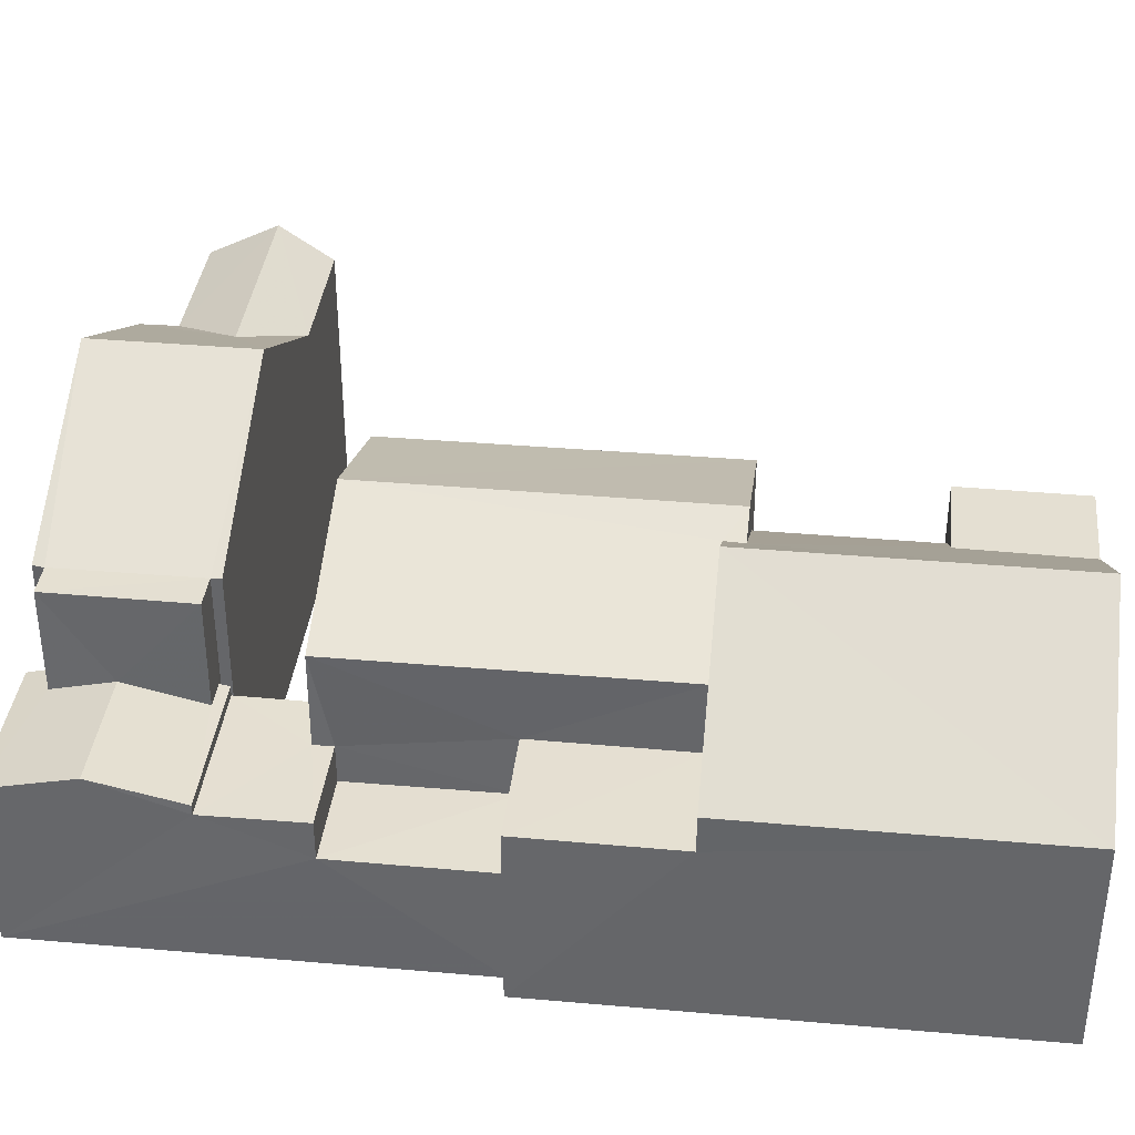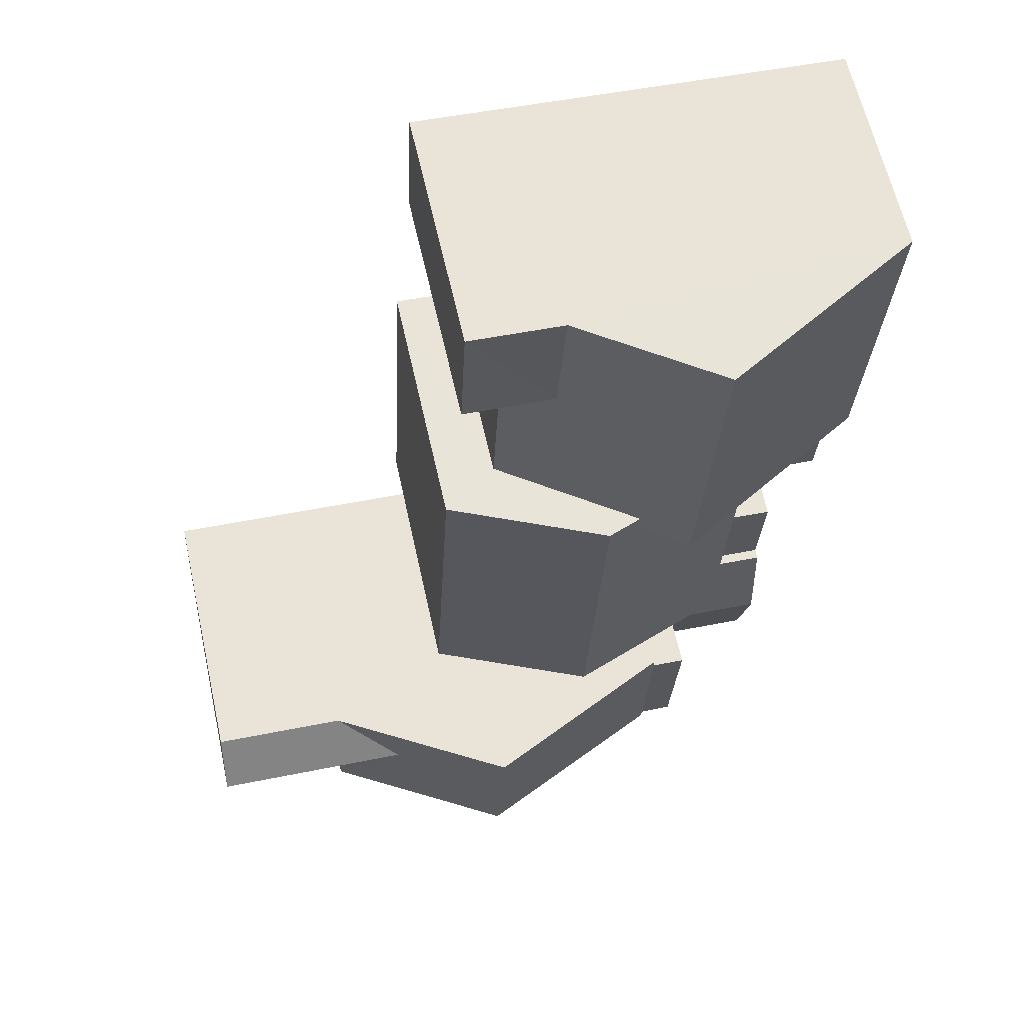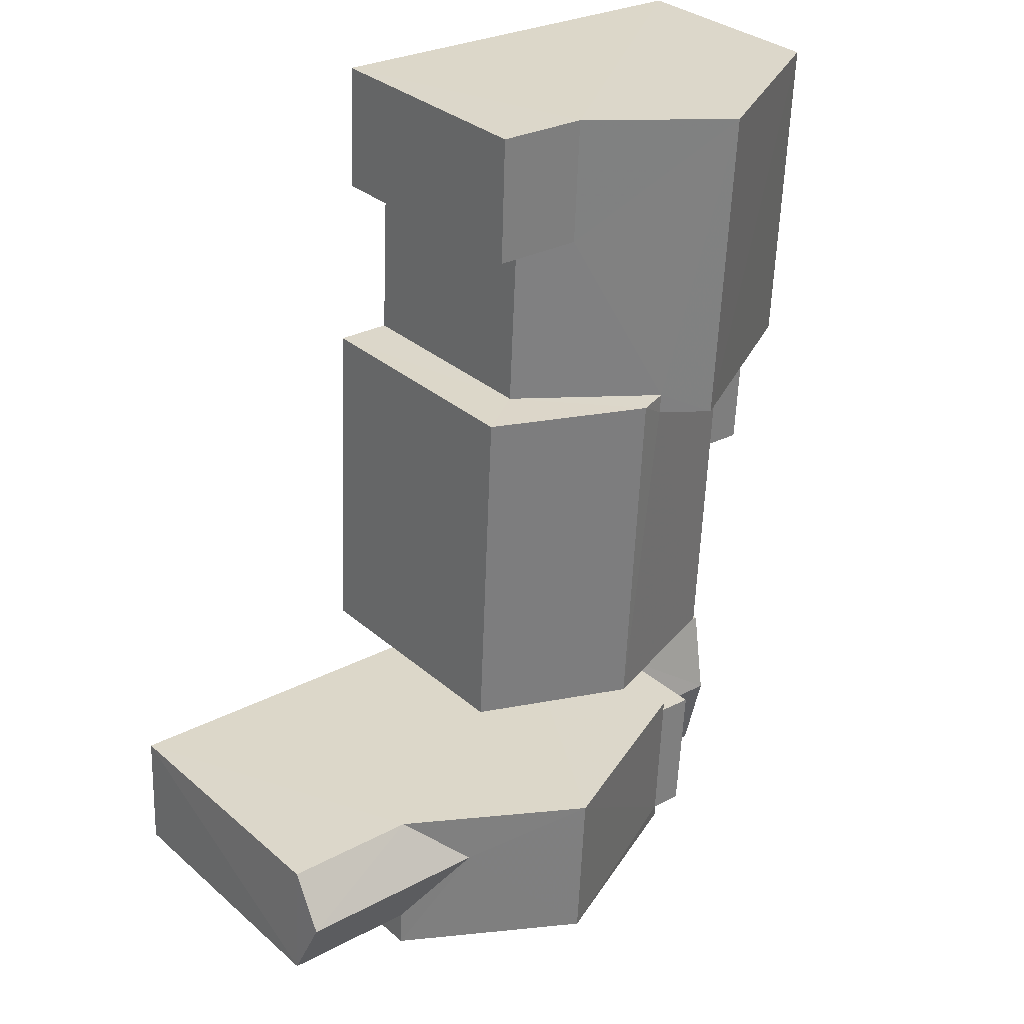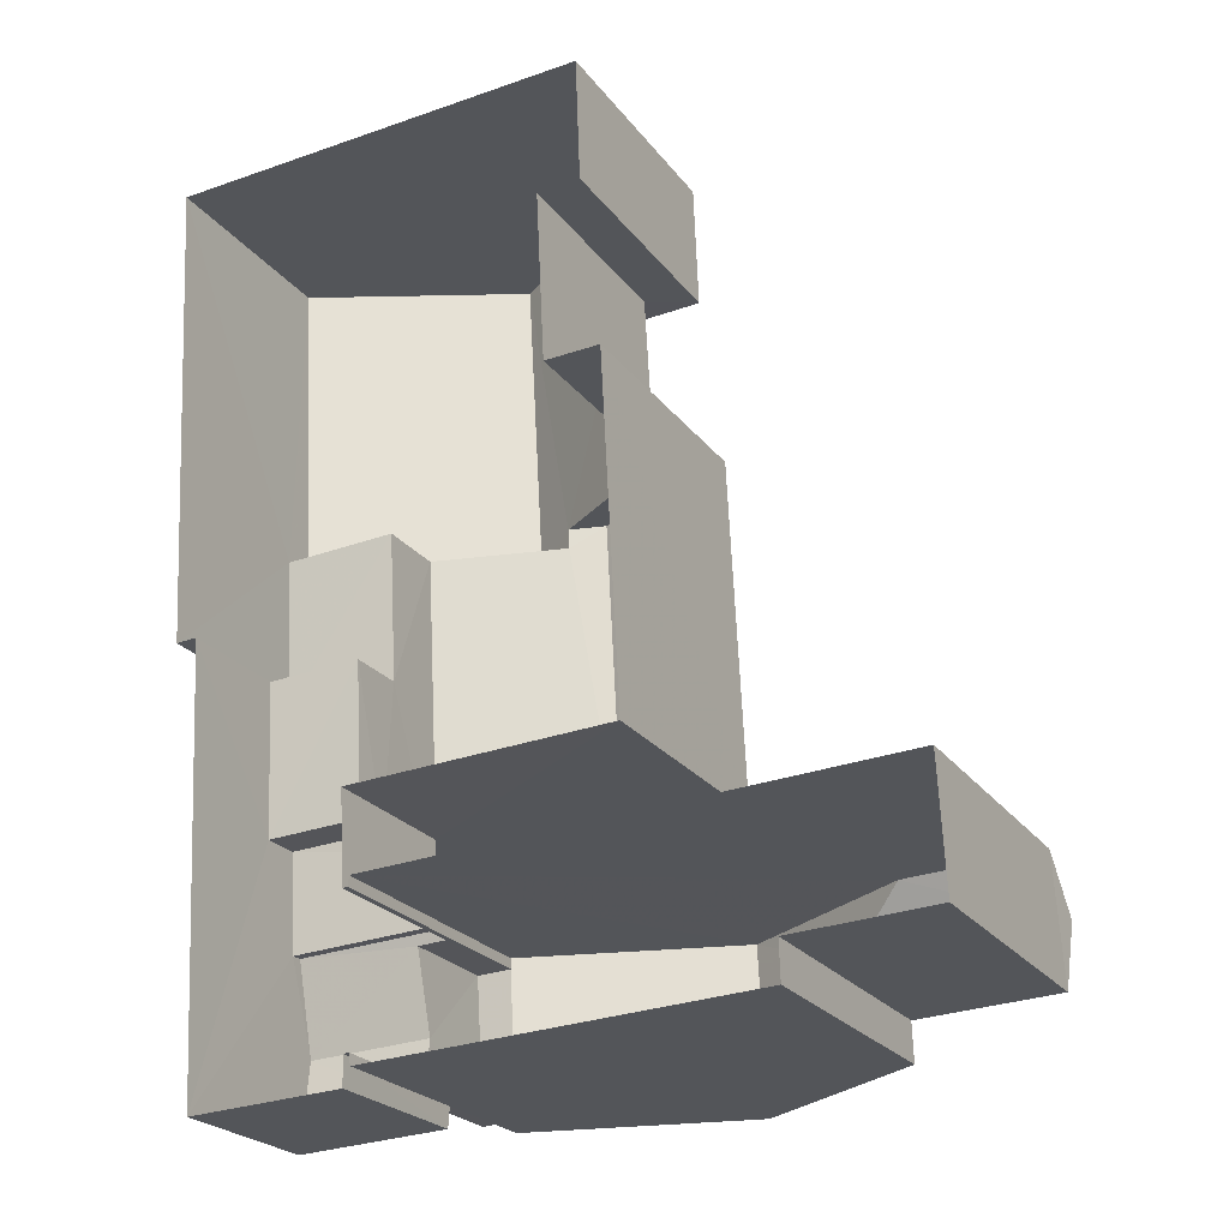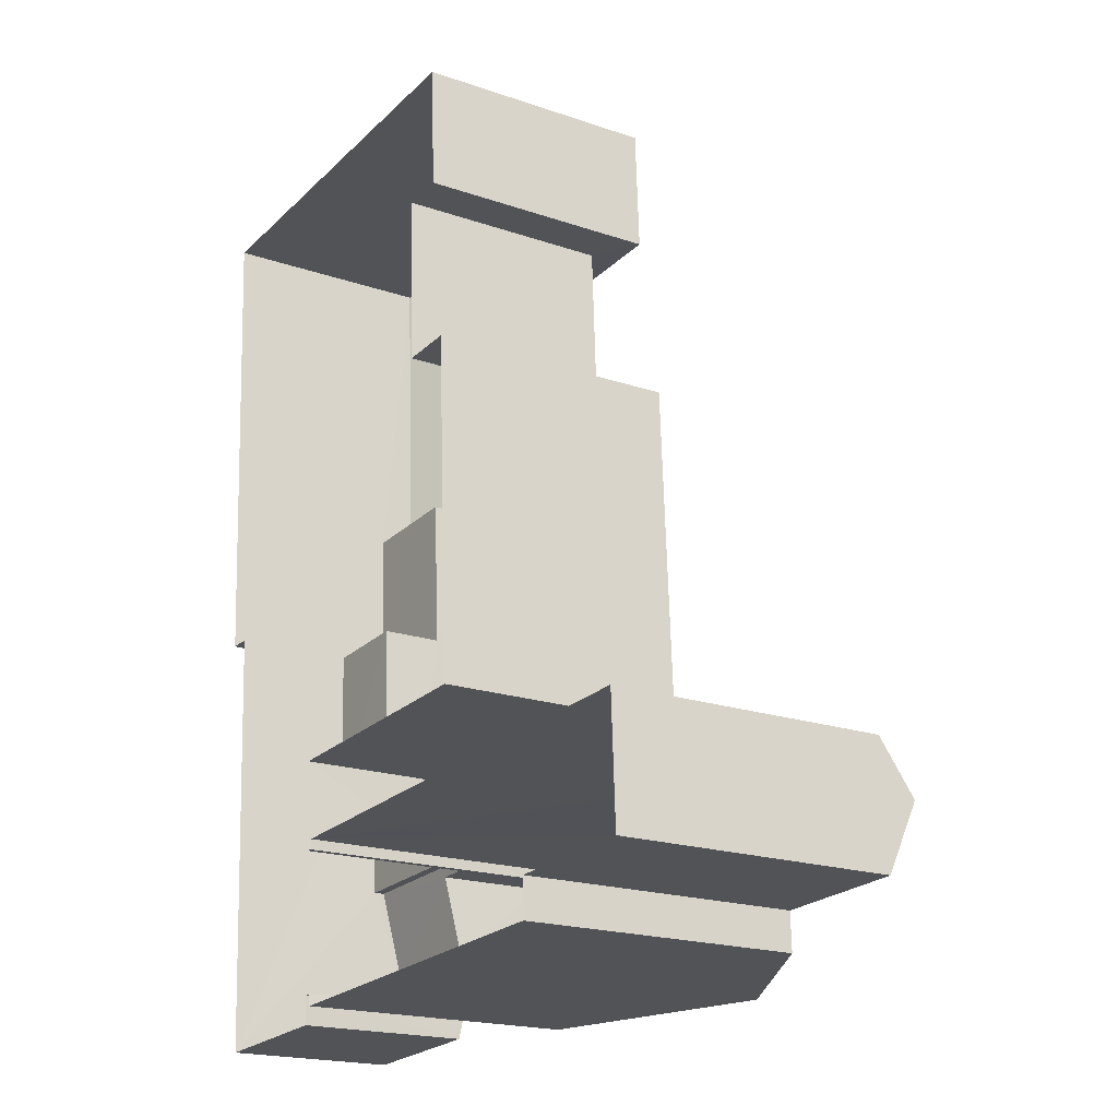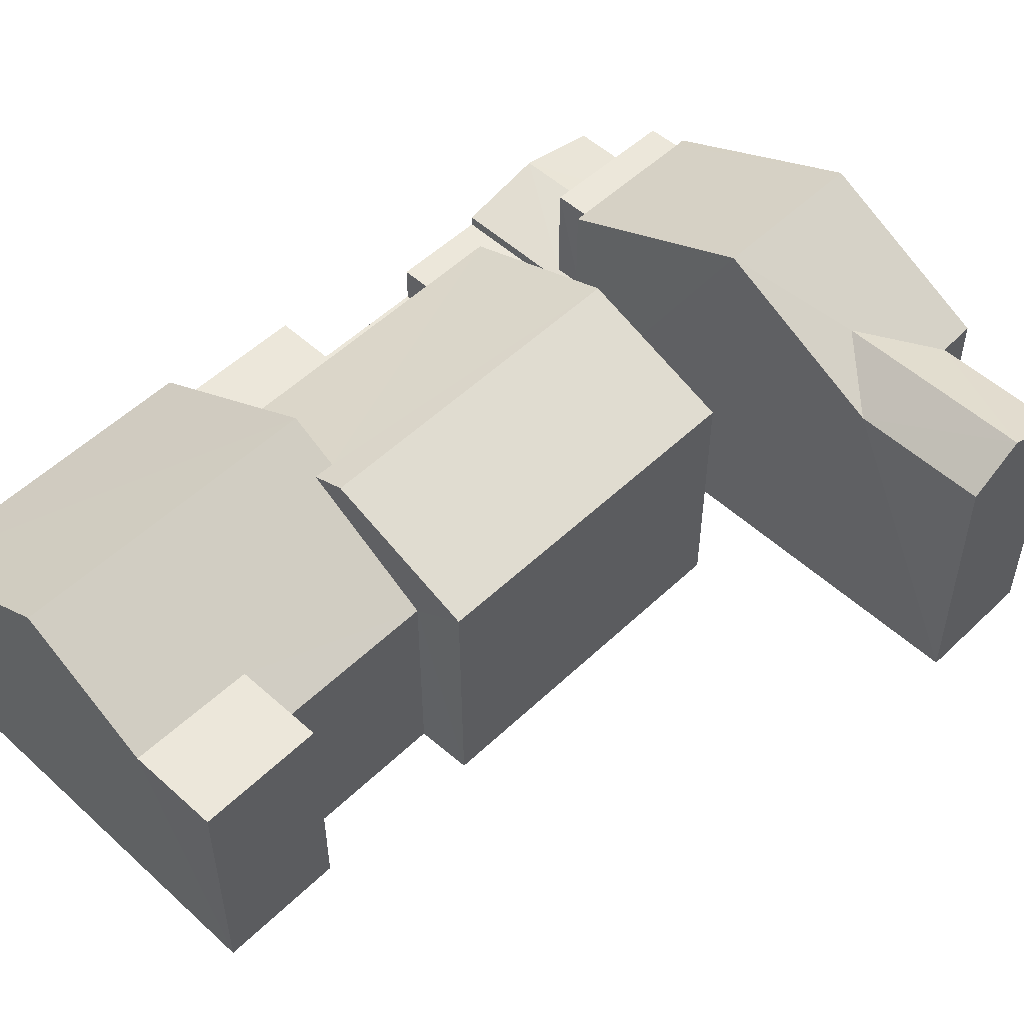
<metadata>
{"format":"obj","ext":"obj","renderer":"f3d","projection":"perspective","resolution":1024,"background":"white","views":[{"elev":37.1,"azim":93.4,"up":"+Z"},{"elev":62.7,"azim":-12.5,"up":"+Y"},{"elev":31.9,"azim":-39.6,"up":"+Y"},{"elev":-23.4,"azim":-153.0,"up":"+Y"},{"elev":-19.4,"azim":-122.9,"up":"+Y"},{"elev":52.7,"azim":-138.6,"up":"+Z"}]}
</metadata>
<code>
v -3.739e+05 -1.054e+05 19.8
v -3.739e+05 -1.054e+05 19.8
v -3.739e+05 -1.054e+05 19.8
v -3.739e+05 -1.054e+05 19.81
v -3.739e+05 -1.054e+05 19.81
v -3.739e+05 -1.054e+05 19.8
v -3.74e+05 -1.054e+05 19.81
v -3.74e+05 -1.054e+05 19.81
v -3.74e+05 -1.054e+05 19.81
v -3.739e+05 -1.054e+05 19.81
v -3.739e+05 -1.054e+05 19.81
v -3.739e+05 -1.054e+05 19.81
v -3.739e+05 -1.054e+05 19.81
v -3.739e+05 -1.054e+05 19.81
v -3.739e+05 -1.054e+05 19.81
v -3.739e+05 -1.054e+05 19.81
v -3.739e+05 -1.054e+05 19.81
v -3.74e+05 -1.054e+05 19.81
v -3.739e+05 -1.054e+05 19.81
v -3.739e+05 -1.054e+05 19.81
v -3.739e+05 -1.054e+05 19.81
v -3.739e+05 -1.054e+05 19.81
v -3.739e+05 -1.054e+05 27.11
v -3.739e+05 -1.054e+05 27.11
v -3.739e+05 -1.054e+05 27.11
v -3.739e+05 -1.054e+05 27.11
v -3.739e+05 -1.054e+05 26.44
v -3.739e+05 -1.054e+05 27.68
v -3.739e+05 -1.054e+05 28.02
v -3.739e+05 -1.054e+05 28.01
v -3.739e+05 -1.054e+05 26.43
v -3.739e+05 -1.054e+05 27.68
v -3.739e+05 -1.054e+05 24.73
v -3.739e+05 -1.054e+05 24.38
v -3.739e+05 -1.054e+05 24.21
v -3.739e+05 -1.054e+05 24.21
v -3.739e+05 -1.054e+05 24.73
v -3.739e+05 -1.054e+05 24.38
v -3.739e+05 -1.054e+05 22.91
v -3.739e+05 -1.054e+05 22.9
v -3.739e+05 -1.054e+05 22.9
v -3.739e+05 -1.054e+05 22.91
v -3.739e+05 -1.054e+05 28.44
v -3.739e+05 -1.054e+05 25.47
v -3.739e+05 -1.054e+05 25.46
v -3.739e+05 -1.054e+05 28.44
v -3.739e+05 -1.054e+05 25.47
v -3.739e+05 -1.054e+05 25.47
v -3.739e+05 -1.054e+05 26.25
v -3.739e+05 -1.054e+05 26.24
v -3.739e+05 -1.054e+05 27.11
v -3.739e+05 -1.054e+05 29.59
v -3.739e+05 -1.054e+05 29.59
v -3.739e+05 -1.054e+05 27.11
v -3.739e+05 -1.054e+05 26.25
v -3.739e+05 -1.054e+05 26.25
v -3.74e+05 -1.054e+05 27.11
v -3.74e+05 -1.054e+05 27.11
v -3.74e+05 -1.054e+05 28.02
v -3.739e+05 -1.054e+05 28.02
v -3.739e+05 -1.054e+05 24.52
v -3.739e+05 -1.054e+05 24.52
v -3.739e+05 -1.054e+05 24.52
v -3.739e+05 -1.054e+05 24.52
v -3.739e+05 -1.054e+05 24.27
v -3.739e+05 -1.054e+05 24.21
v -3.739e+05 -1.054e+05 24.21
v -3.739e+05 -1.054e+05 24.27
v -3.74e+05 -1.054e+05 27.11
v -3.74e+05 -1.054e+05 27.11
v -3.74e+05 -1.054e+05 27.11
v -3.739e+05 -1.054e+05 26.43
v -3.739e+05 -1.054e+05 26.44
v -3.739e+05 -1.054e+05 23.93
v -3.739e+05 -1.054e+05 23.93
v -3.739e+05 -1.054e+05 23.93
v -3.739e+05 -1.054e+05 23.93
v -3.739e+05 -1.054e+05 23.93
v -3.739e+05 -1.054e+05 23.93
f 1 2 3
f 3 4 5
f 1 6 2
f 7 8 9
f 10 11 12
f 5 10 13
f 14 15 16
f 7 17 18
f 19 18 17
f 15 1 3
f 9 20 7
f 16 15 13
f 21 12 17
f 13 10 22
f 22 12 21
f 20 21 7
f 5 15 3
f 22 10 12
f 5 13 15
f 21 17 7
f 23 24 25
f 23 26 24
f 27 28 29
f 29 28 30
f 27 31 28
f 30 28 32
f 33 34 35
f 35 34 36
f 33 37 34
f 36 34 38
f 39 40 41
f 42 39 41
f 43 44 45
f 46 43 45
f 47 48 49
f 50 49 46
f 46 32 43
f 43 32 28
f 49 48 32
f 46 49 32
f 51 52 23
f 23 52 26
f 26 53 54
f 26 52 53
f 49 55 56
f 49 50 55
f 57 58 59
f 60 57 59
f 61 62 63
f 61 64 62
f 37 33 65
f 33 66 65
f 65 67 68
f 65 66 67
f 57 60 52
f 52 60 53
f 53 60 69
f 60 70 69
f 59 71 70
f 60 59 70
f 29 72 73
f 29 30 72
f 74 75 76
f 76 75 77
f 74 78 75
f 77 75 79
f 1 15 48
f 47 1 48
f 16 13 79
f 73 16 79
f 73 79 29
f 79 75 27
f 79 27 29
f 39 78 74
f 39 42 78
f 28 31 43
f 43 31 44
f 44 61 63
f 44 31 61
f 17 38 26
f 26 38 24
f 17 12 38
f 24 38 34
f 73 14 16
f 73 72 14
f 7 70 71
f 8 7 71
f 58 9 71
f 58 71 59
f 9 8 71
f 22 21 68
f 21 23 68
f 68 25 65
f 68 23 25
f 45 63 3
f 3 63 4
f 45 44 63
f 4 63 62
f 56 2 6
f 56 55 2
f 35 10 33
f 66 33 76
f 39 10 5
f 74 76 39
f 39 5 40
f 33 10 76
f 76 10 39
f 67 77 68
f 68 77 22
f 79 13 77
f 77 13 22
f 23 20 51
f 23 21 20
f 17 54 19
f 17 26 54
f 2 50 3
f 3 50 45
f 55 50 2
f 45 50 46
f 36 11 10
f 35 36 10
f 6 47 56
f 56 47 49
f 1 47 6
f 61 31 64
f 78 41 64
f 42 41 78
f 64 31 27
f 78 27 75
f 78 64 27
f 76 67 66
f 76 77 67
f 69 18 53
f 18 19 53
f 19 54 53
f 15 14 48
f 32 48 30
f 30 48 72
f 48 14 72
f 36 38 12
f 11 36 12
f 69 7 18
f 69 70 7
f 5 4 40
f 4 62 40
f 40 64 41
f 40 62 64
f 57 52 20
f 58 57 9
f 52 51 20
f 9 57 20
f 37 25 24
f 24 34 37
f 65 25 37

</code>
